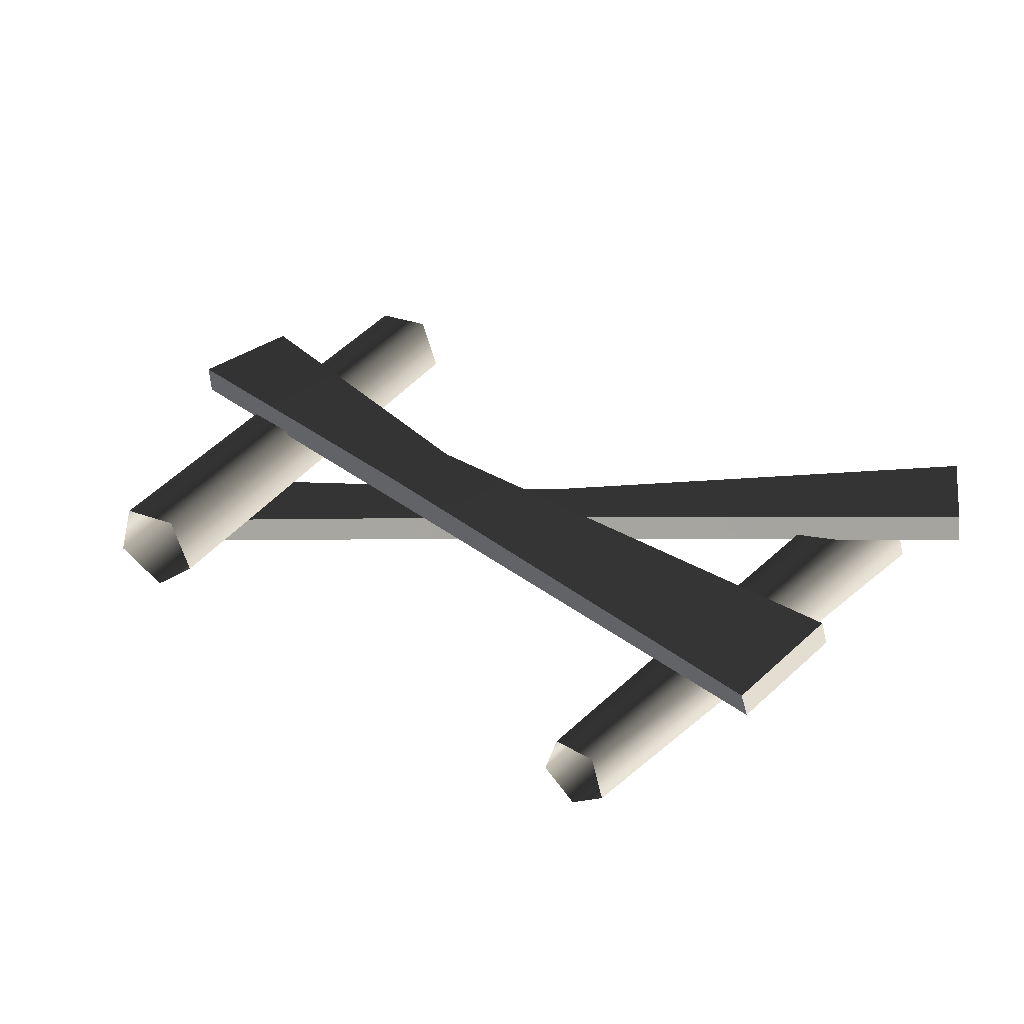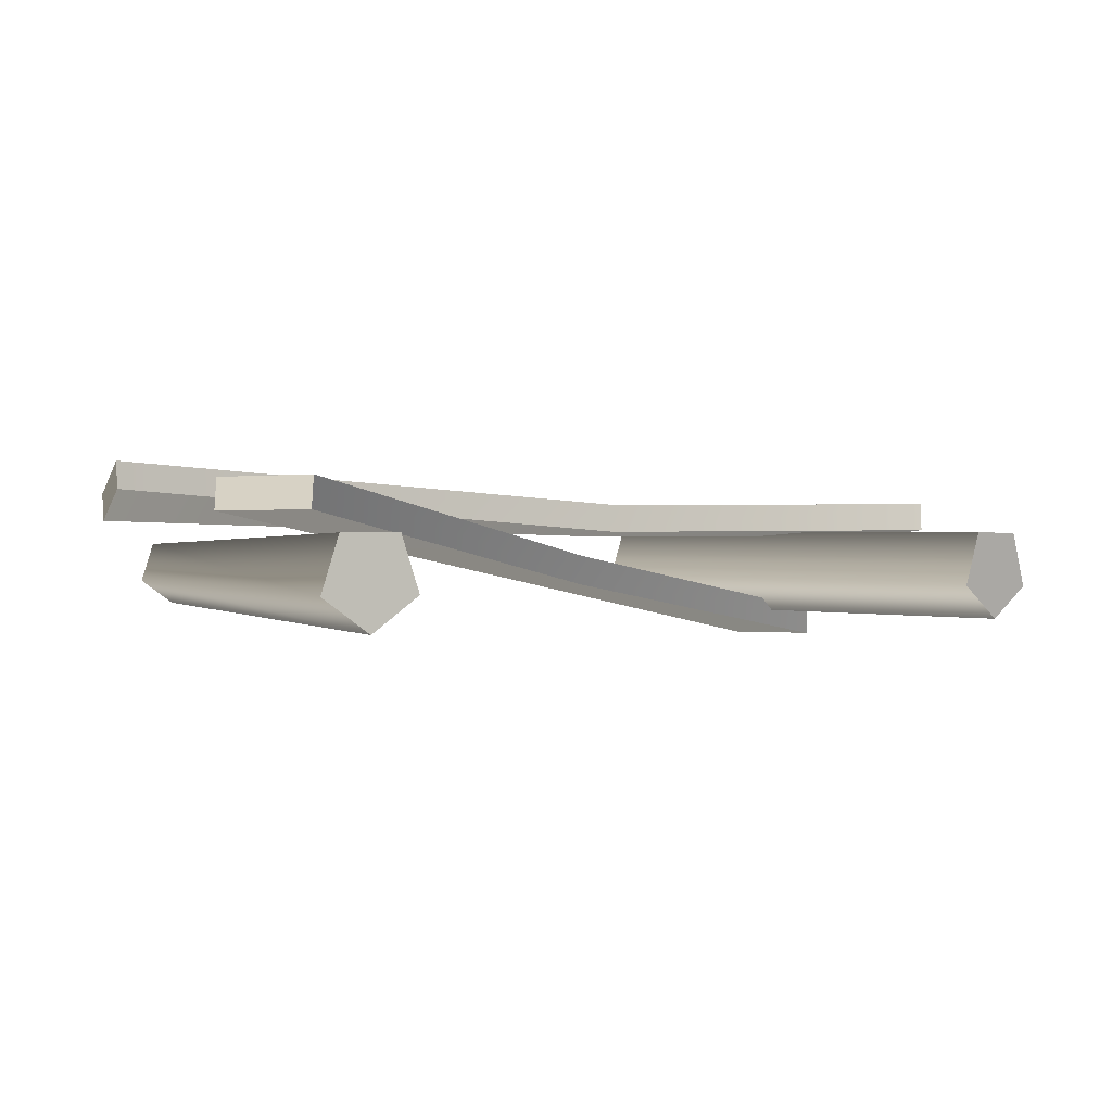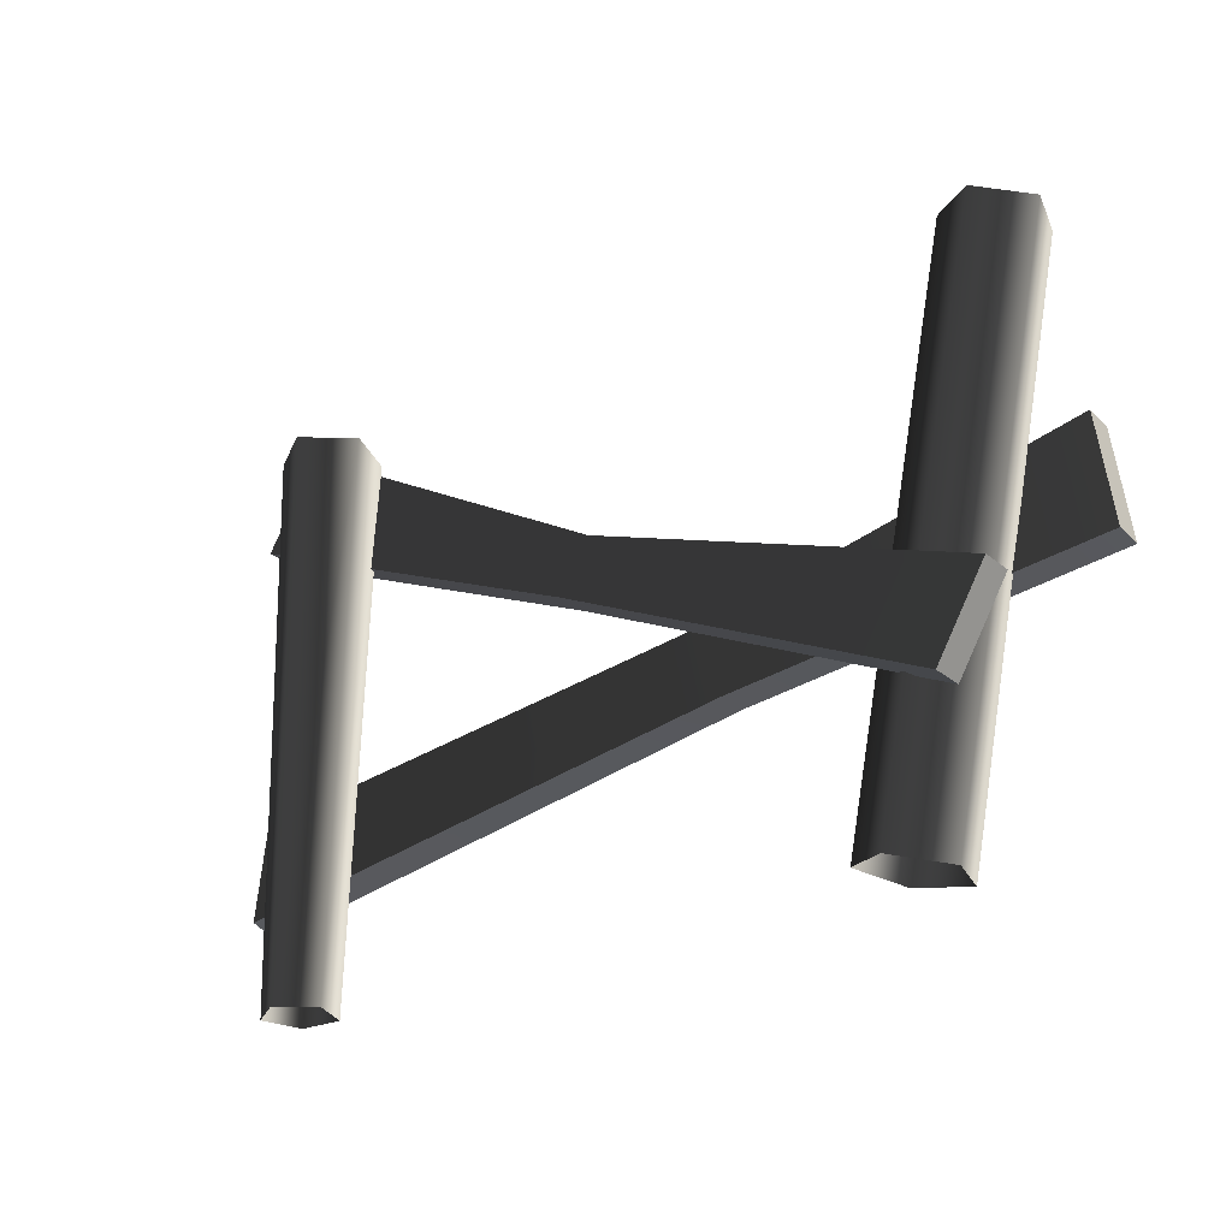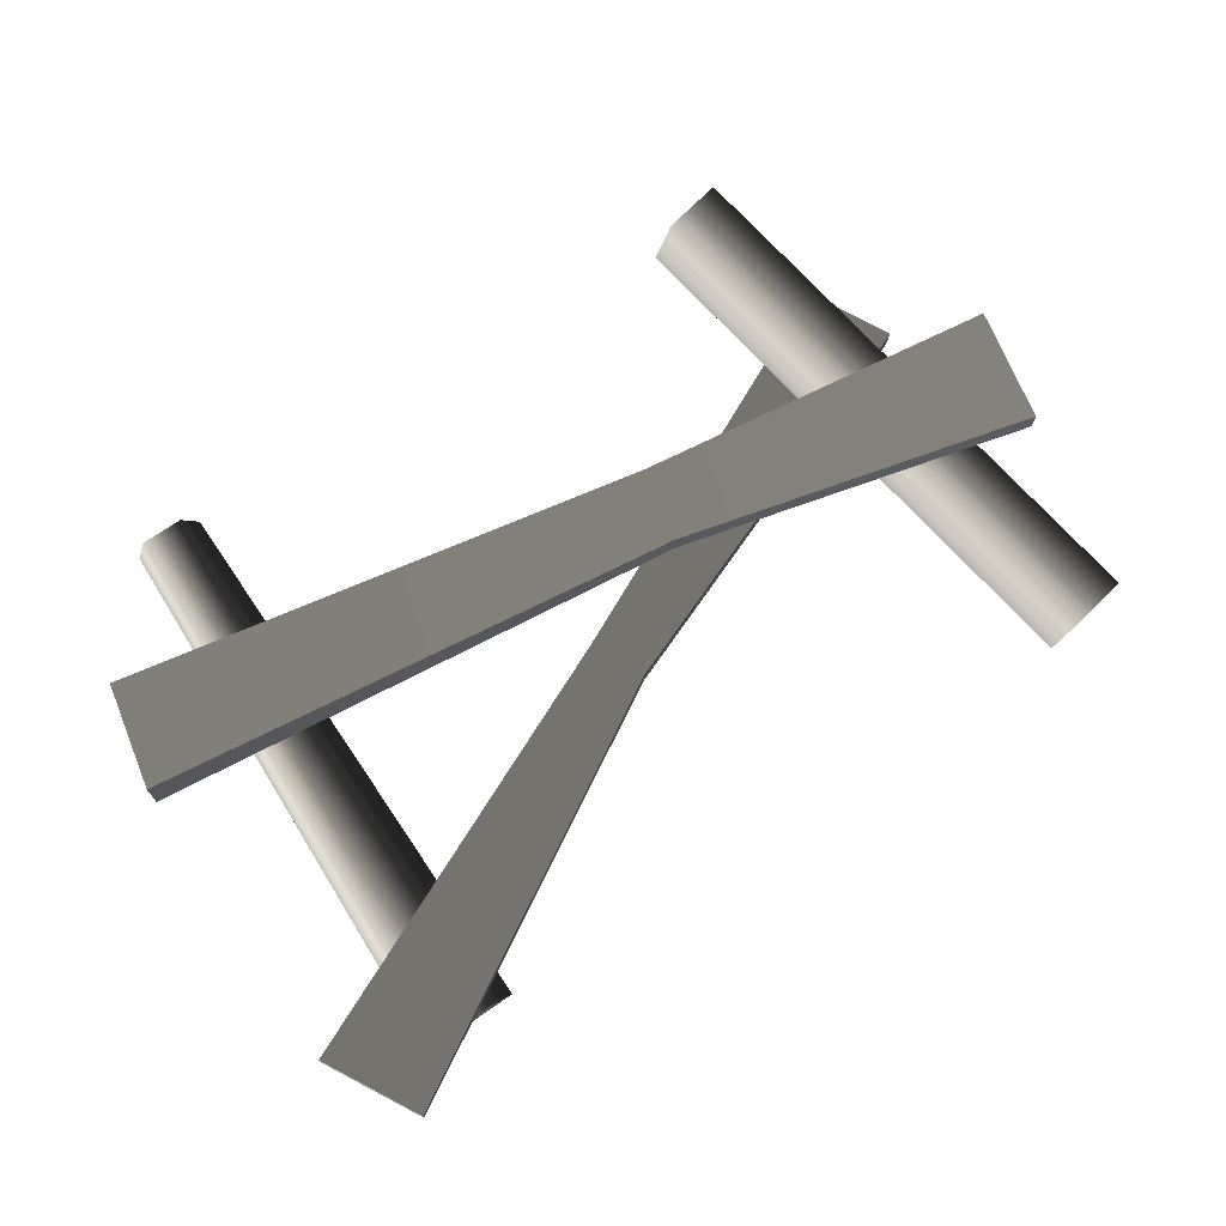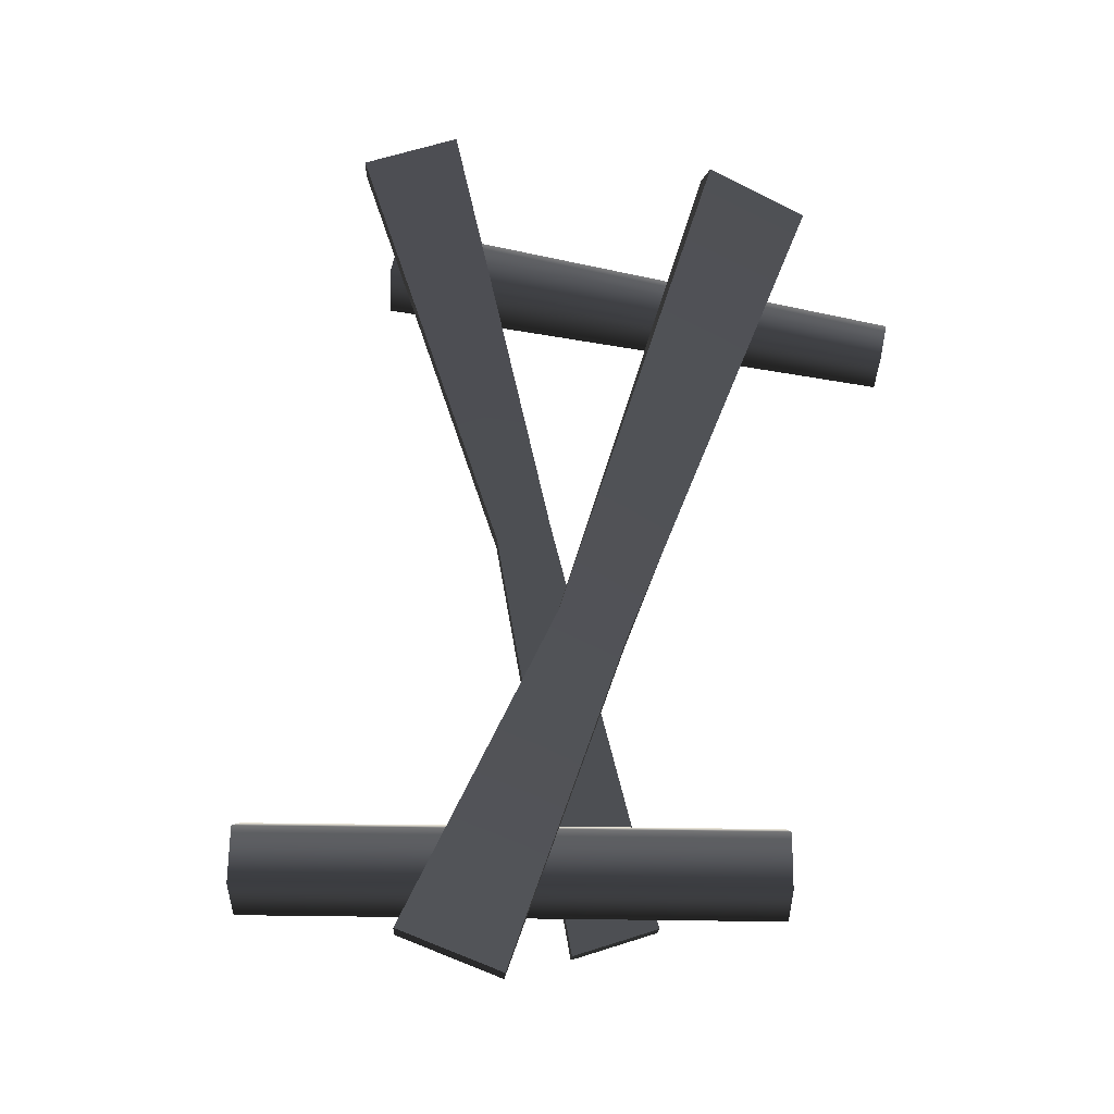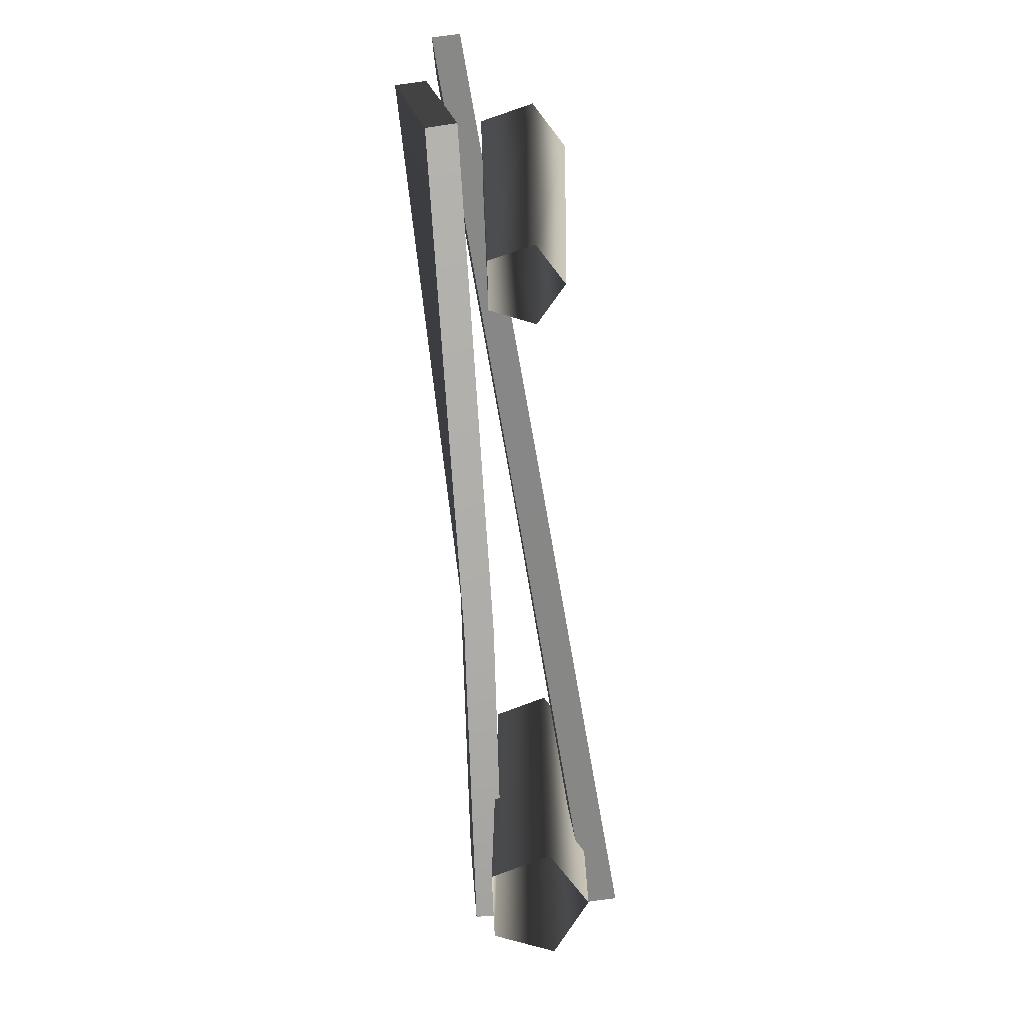
<metadata>
{"format":"obj","ext":"obj","renderer":"f3d","projection":"perspective","resolution":1024,"background":"white","views":[{"elev":32.8,"azim":39.4,"up":"+Z"},{"elev":0.6,"azim":151.2,"up":"+Z"},{"elev":-25.8,"azim":-144.7,"up":"+Y"},{"elev":79.8,"azim":147.2,"up":"+Z"},{"elev":65.6,"azim":-78.1,"up":"+Z"},{"elev":-68.3,"azim":91.4,"up":"+Y"}]}
</metadata>
<code>
v -1.11 -0.371 -0.069
v -1.465 1.425 -0.069
v -1.411 1.436 0.1168
v -1.055 -0.3602 0.1168
v -1.221 1.474 0.1213
v -0.865 -0.3225 0.1213
v -1.158 1.486 -0.06176
v -0.802 -0.3101 -0.06176
v -1.309 1.456 -0.1794
v -0.9533 -0.34 -0.1794
v -1.465 1.425 -0.069
v -1.11 -0.371 -0.069
v -1.465 1.425 -0.069
v -1.309 1.456 -0.1794
v -1.158 1.486 -0.06176
v -1.411 1.436 0.1168
v -1.221 1.474 0.1213
v -1.192 0.04063 -0.1824
v -1.344 0.3082 -0.1803
v -0.0005989 0.8586 0.04036
v 0.0938 0.6869 0.0383
v 1.468 1.335 0.2776
v 1.293 1.641 0.2796
v -1.344 0.3082 -0.1803
v -1.335 0.3139 -0.2776
v 0.008198 0.8643 -0.05692
v -0.0005989 0.8586 0.04036
v 1.293 1.641 0.2796
v 1.302 1.647 0.1824
v -1.335 0.3139 -0.2776
v -1.184 0.04637 -0.2796
v 0.1026 0.6927 -0.05898
v 0.008198 0.8643 -0.05692
v 1.477 1.341 0.1803
v 1.302 1.647 0.1824
v -1.184 0.04637 -0.2796
v -1.192 0.04063 -0.1824
v 0.0938 0.6869 0.0383
v 0.1026 0.6927 -0.05898
v 1.477 1.341 0.1803
v 1.468 1.335 0.2776
v 1.468 1.335 0.2776
v 1.293 1.641 0.2796
v 1.302 1.647 0.1824
v 1.477 1.341 0.1803
v -1.184 0.04637 -0.2796
v -1.335 0.3139 -0.2776
v -1.344 0.3082 -0.1803
v -1.192 0.04063 -0.1824
v 1.163 -0.358 -0.05617
v 1.206 1.473 -0.06606
v 1.049 1.473 -0.1794
v 1.049 -0.358 -0.1385
v 0.8923 1.473 -0.06472
v 0.9353 -0.358 -0.0552
v 0.953 1.473 0.1195
v 0.9794 -0.358 0.07854
v 1.147 1.473 0.1187
v 1.12 -0.358 0.07794
v 1.206 1.473 -0.06606
v 1.163 -0.358 -0.05617
v 0.8923 1.473 -0.06472
v 1.049 1.473 -0.1794
v 1.206 1.473 -0.06606
v 1.147 1.473 0.1187
v 0.953 1.473 0.1195
v -1.526 0.486 0.2015
v -1.465 0.8601 0.227
v -0.2944 0.5753 0.2197
v -0.3303 0.3294 0.203
v 1.417 0.017 0.2523
v 1.476 0.3806 0.3542
v -1.465 0.8601 0.227
v -1.464 0.8666 0.1294
v -0.2934 0.5818 0.1221
v -0.2944 0.5753 0.2197
v 1.482 0.4109 0.2614
v 1.476 0.3806 0.3542
v -1.464 0.8666 0.1294
v -1.526 0.4924 0.1039
v -0.3293 0.3358 0.1054
v -0.2934 0.5818 0.1221
v 1.482 0.4109 0.2614
v 1.423 0.04727 0.1595
v -1.526 0.4924 0.1039
v -1.526 0.486 0.2015
v -0.3303 0.3294 0.203
v -0.3293 0.3358 0.1054
v 1.423 0.04727 0.1595
v 1.417 0.017 0.2523
v 1.417 0.017 0.2523
v 1.476 0.3806 0.3542
v 1.482 0.4109 0.2614
v 1.423 0.04727 0.1595
v -1.526 0.4924 0.1039
v -1.464 0.8666 0.1294
v -1.465 0.8601 0.227
v -1.526 0.486 0.2015
g Farm_fence4_(2)_3197_243
f 1 3 2
f 1 4 3
f 4 5 3
f 4 6 5
f 6 7 5
f 6 8 7
f 8 9 7
f 8 10 9
f 10 11 9
f 10 12 11
f 13 15 14
f 15 13 16
f 15 16 17
f 18 20 19
f 18 21 20
f 20 21 22
f 20 22 23
f 24 26 25
f 24 27 26
f 26 27 28
f 26 28 29
f 30 32 31
f 30 33 32
f 33 34 32
f 33 35 34
f 36 38 37
f 36 39 38
f 38 39 40
f 38 40 41
f 42 44 43
f 42 45 44
f 46 48 47
f 46 49 48
f 50 52 51
f 50 53 52
f 53 54 52
f 53 55 54
f 55 56 54
f 55 57 56
f 57 58 56
f 57 59 58
f 59 60 58
f 59 61 60
f 62 64 63
f 64 62 65
f 65 62 66
f 67 69 68
f 67 70 69
f 69 70 71
f 69 71 72
f 73 75 74
f 73 76 75
f 76 77 75
f 76 78 77
f 79 81 80
f 79 82 81
f 81 82 83
f 81 83 84
f 85 87 86
f 85 88 87
f 87 88 89
f 87 89 90
f 91 93 92
f 91 94 93
f 95 97 96
f 95 98 97

</code>
